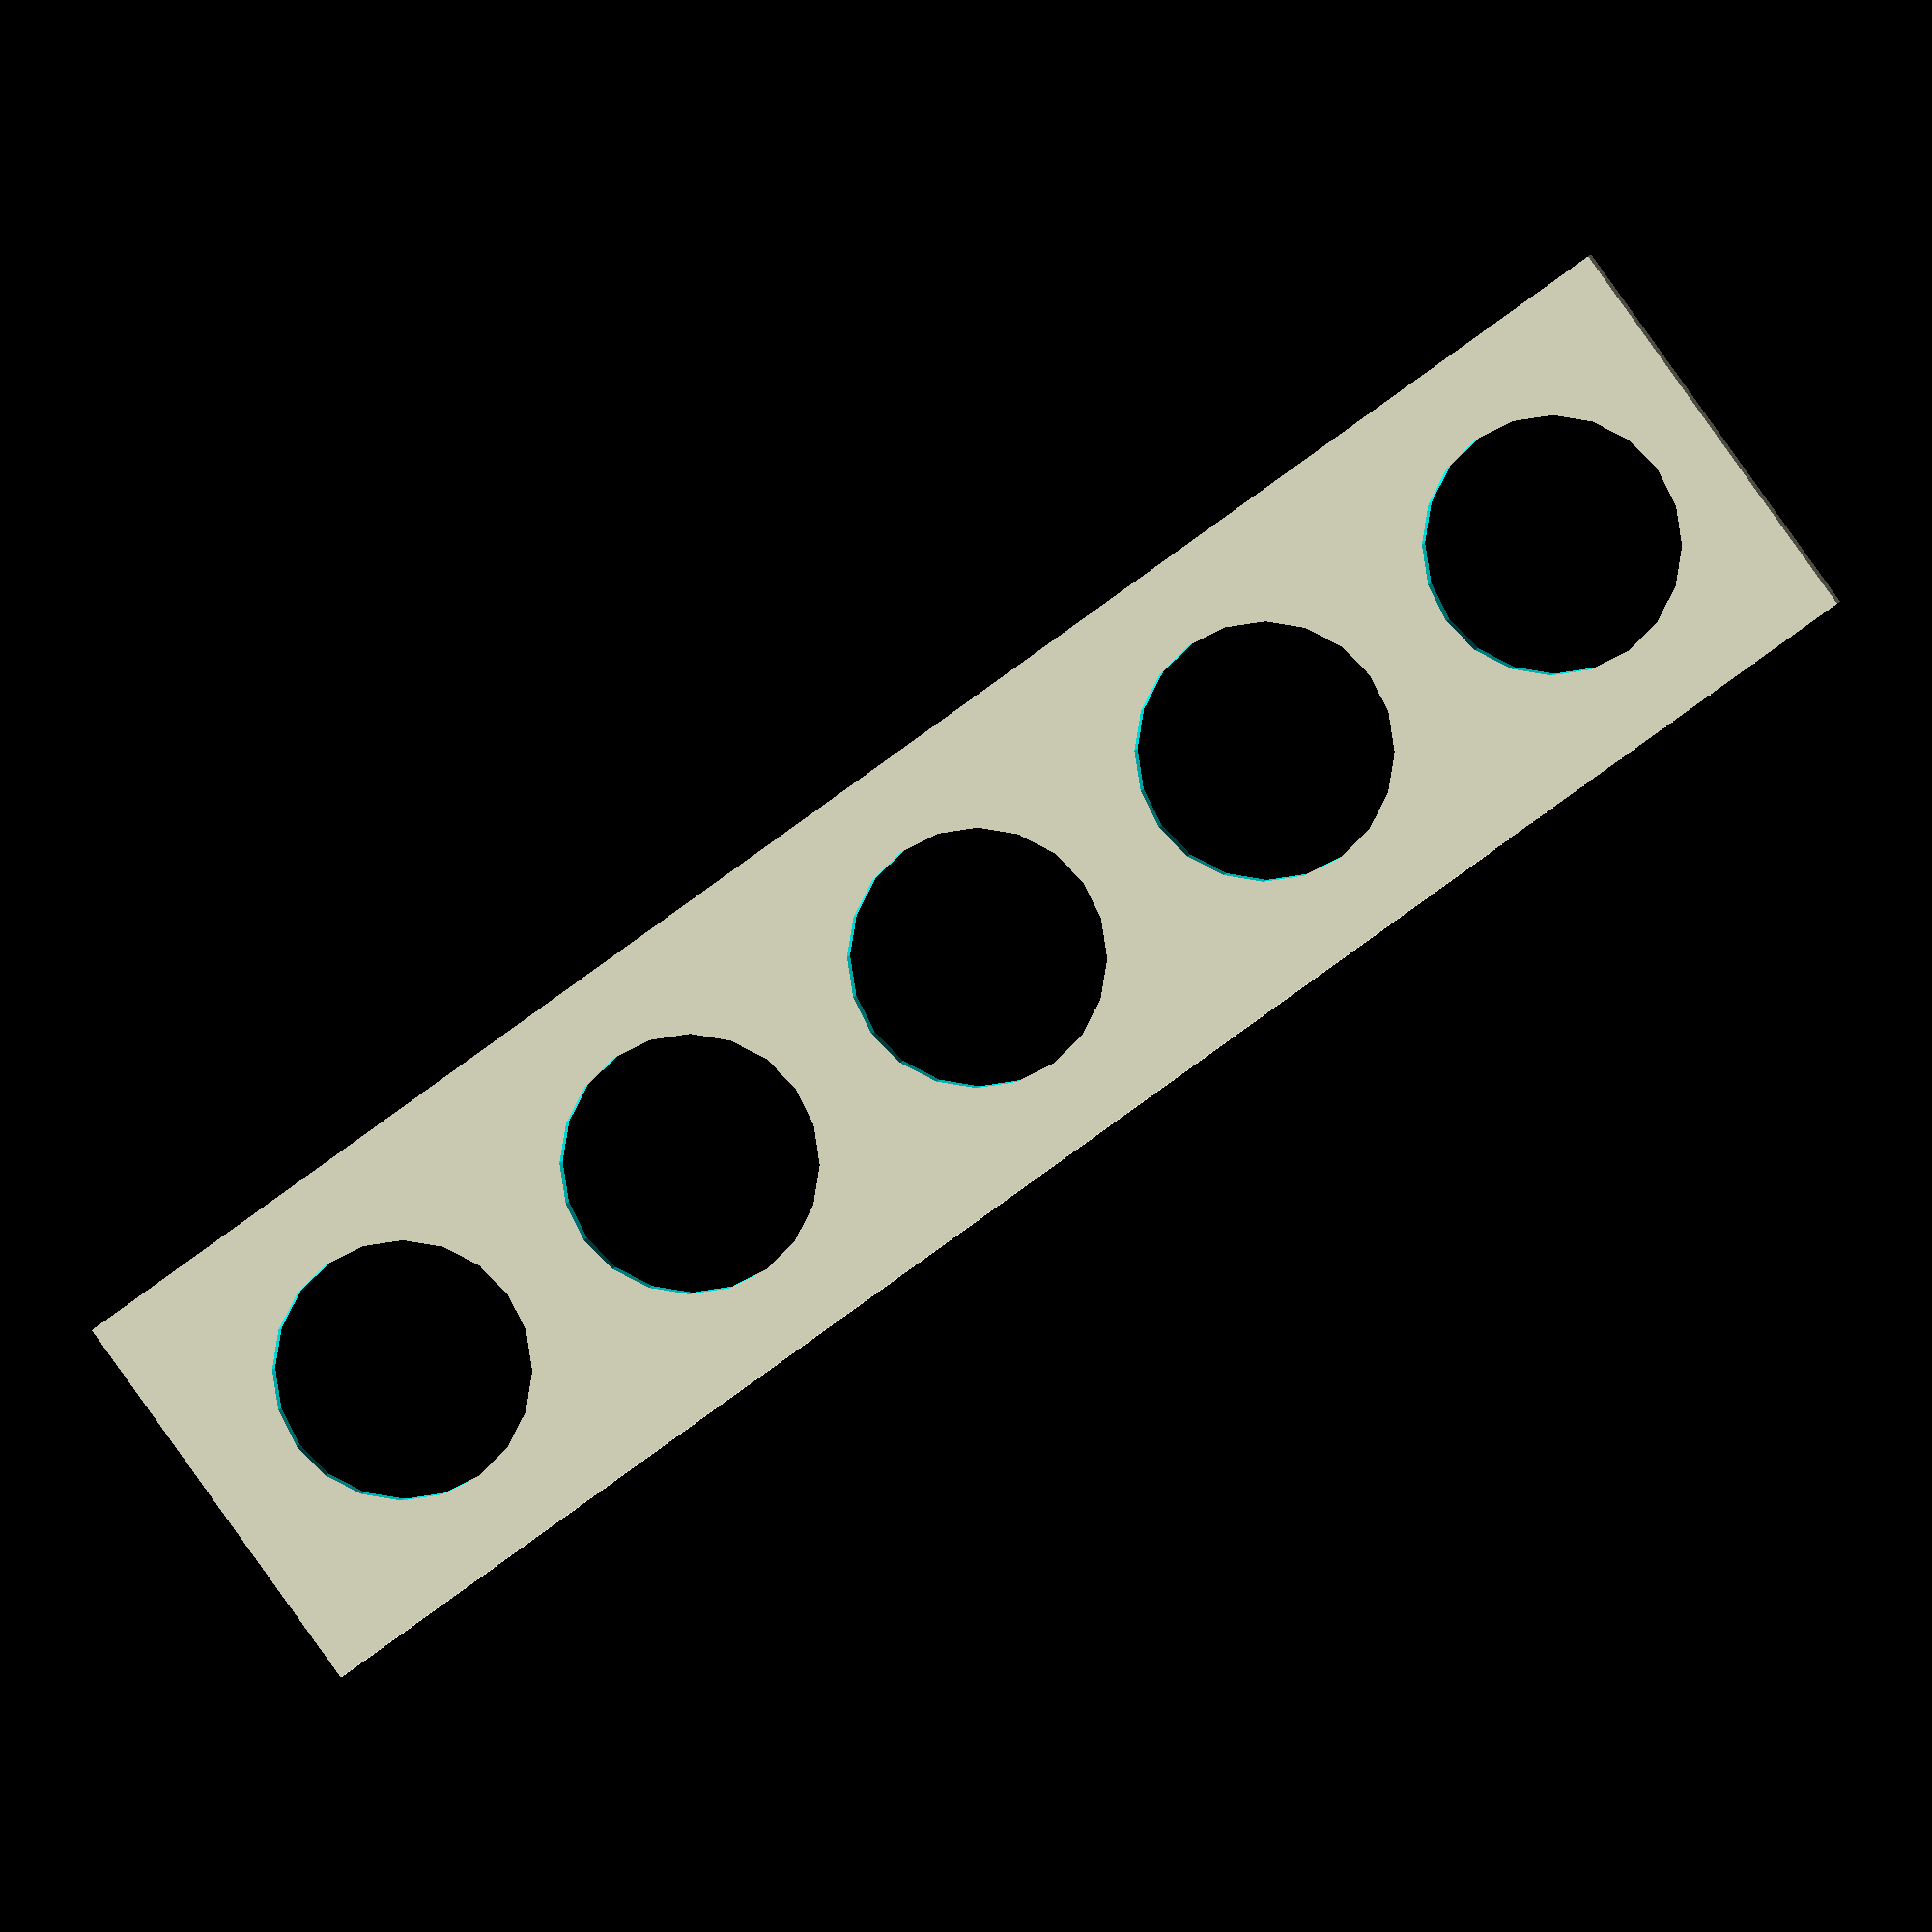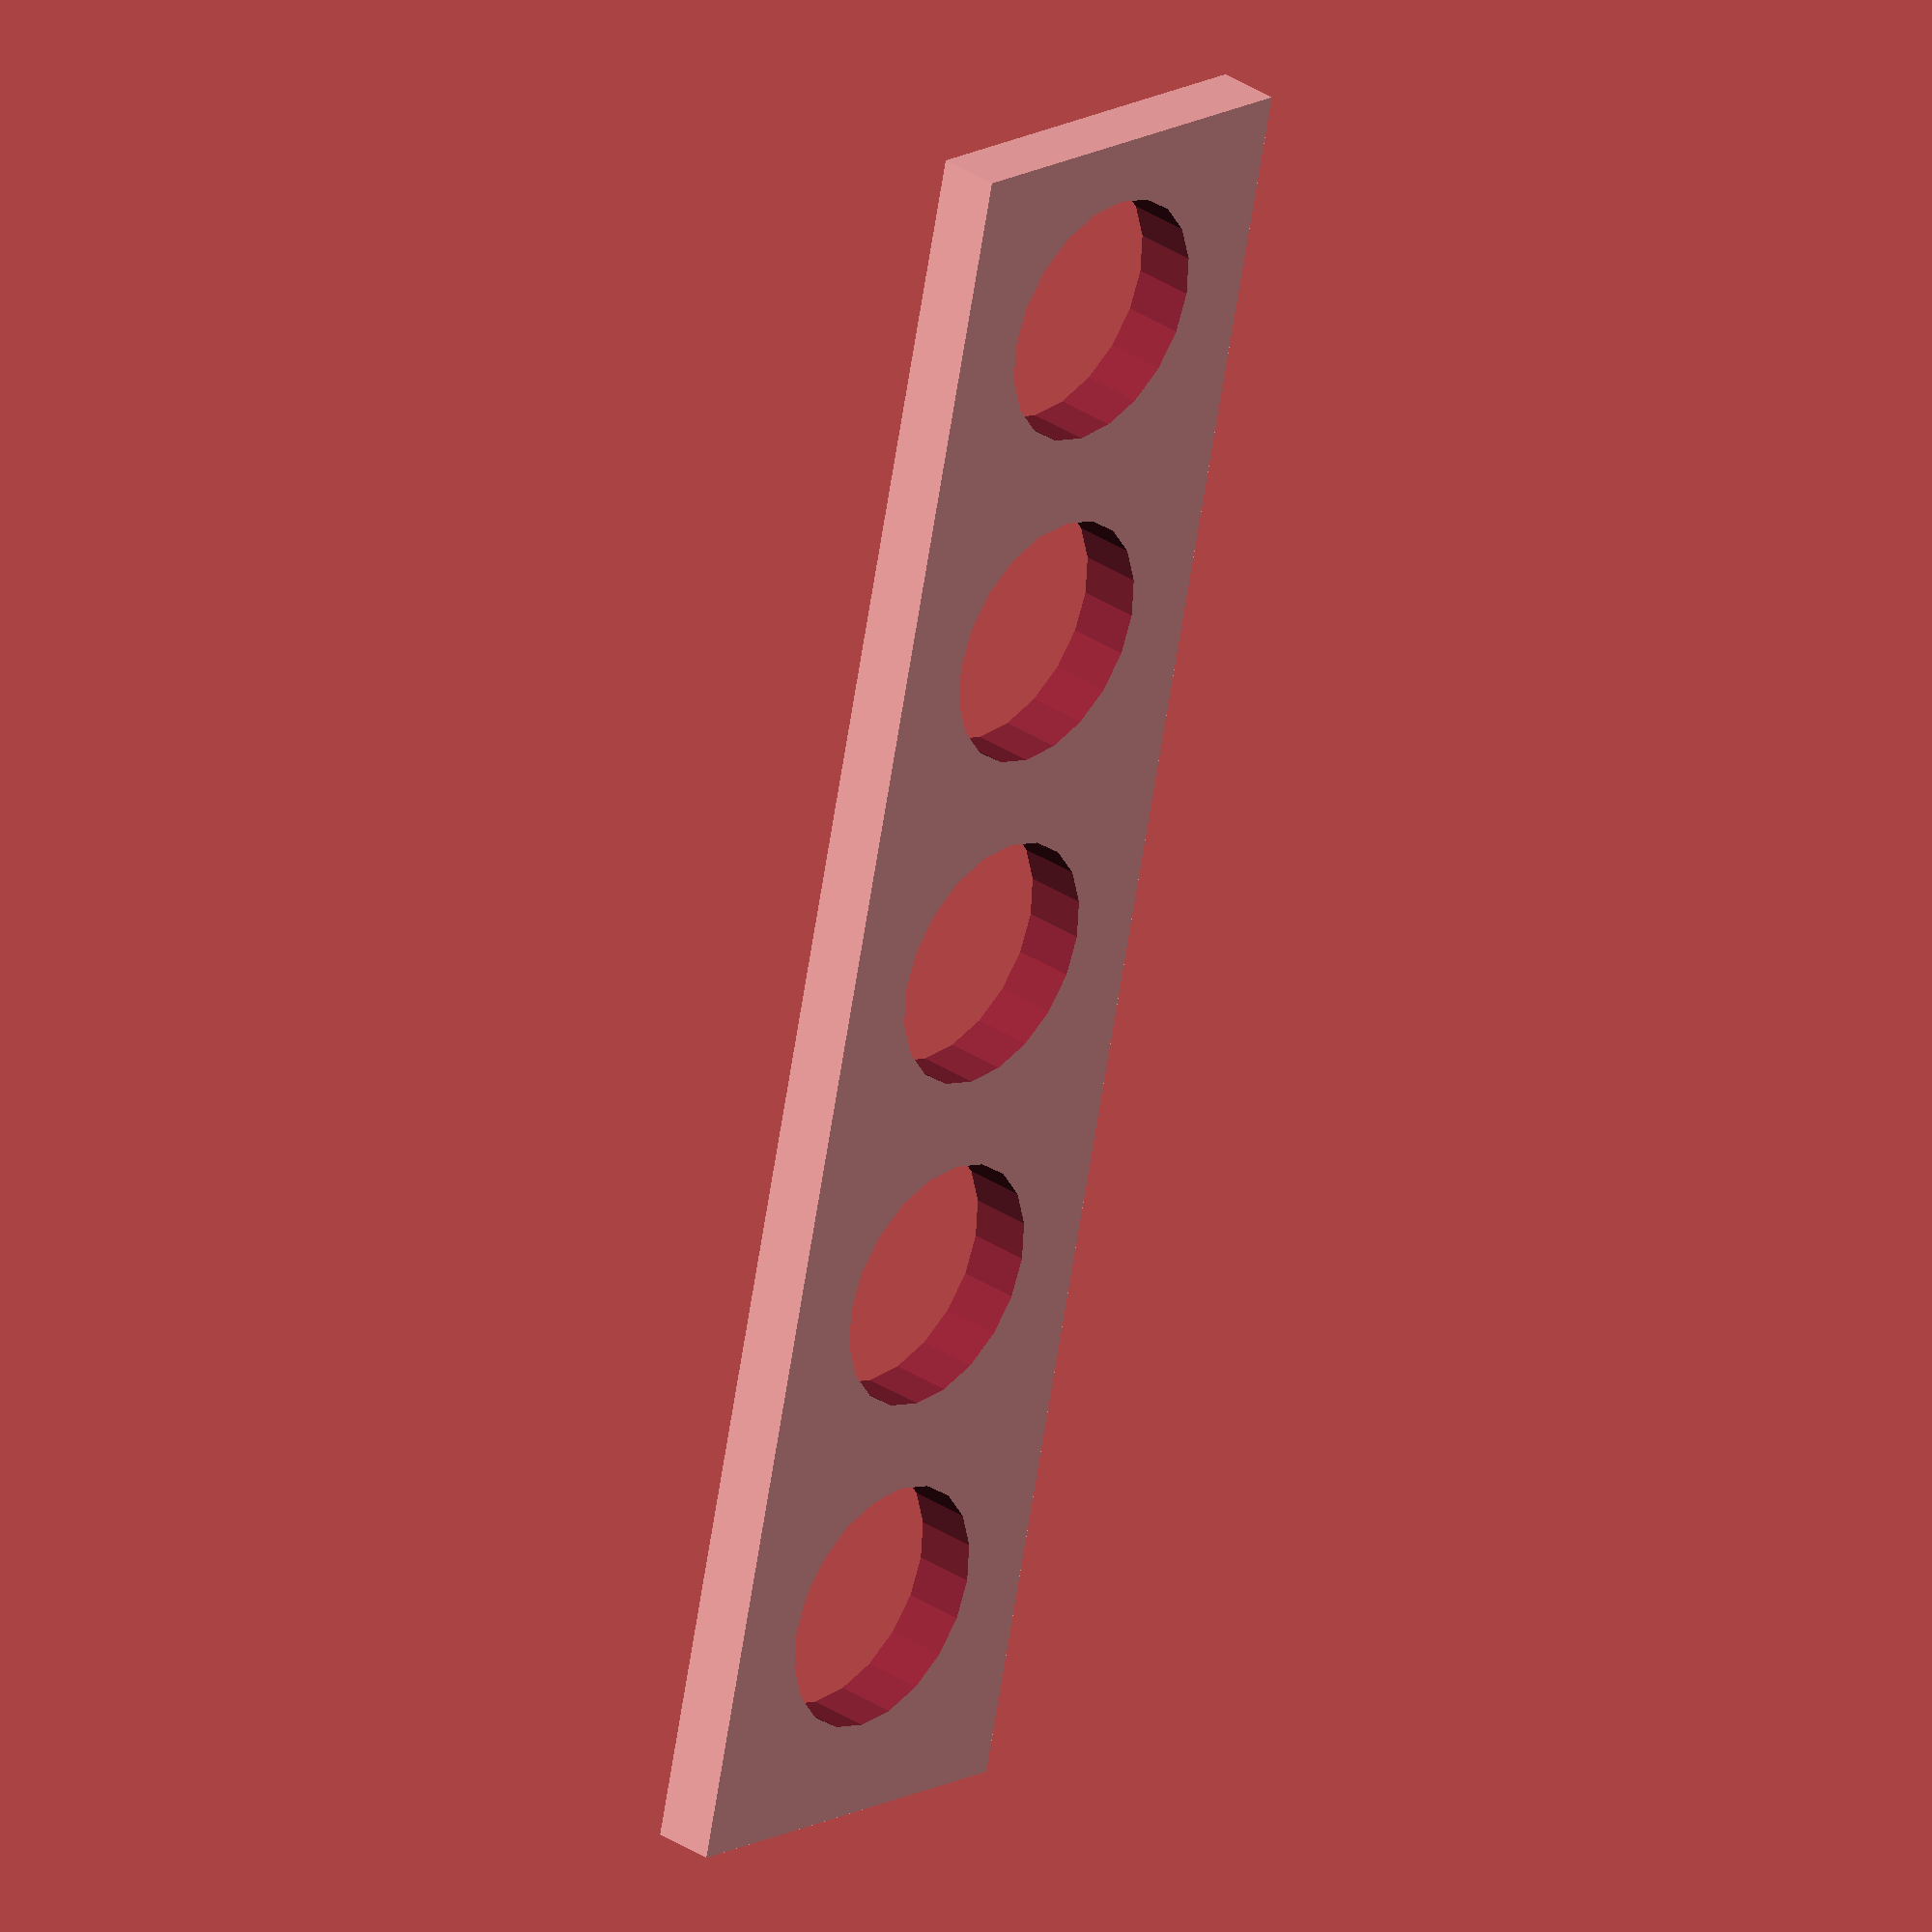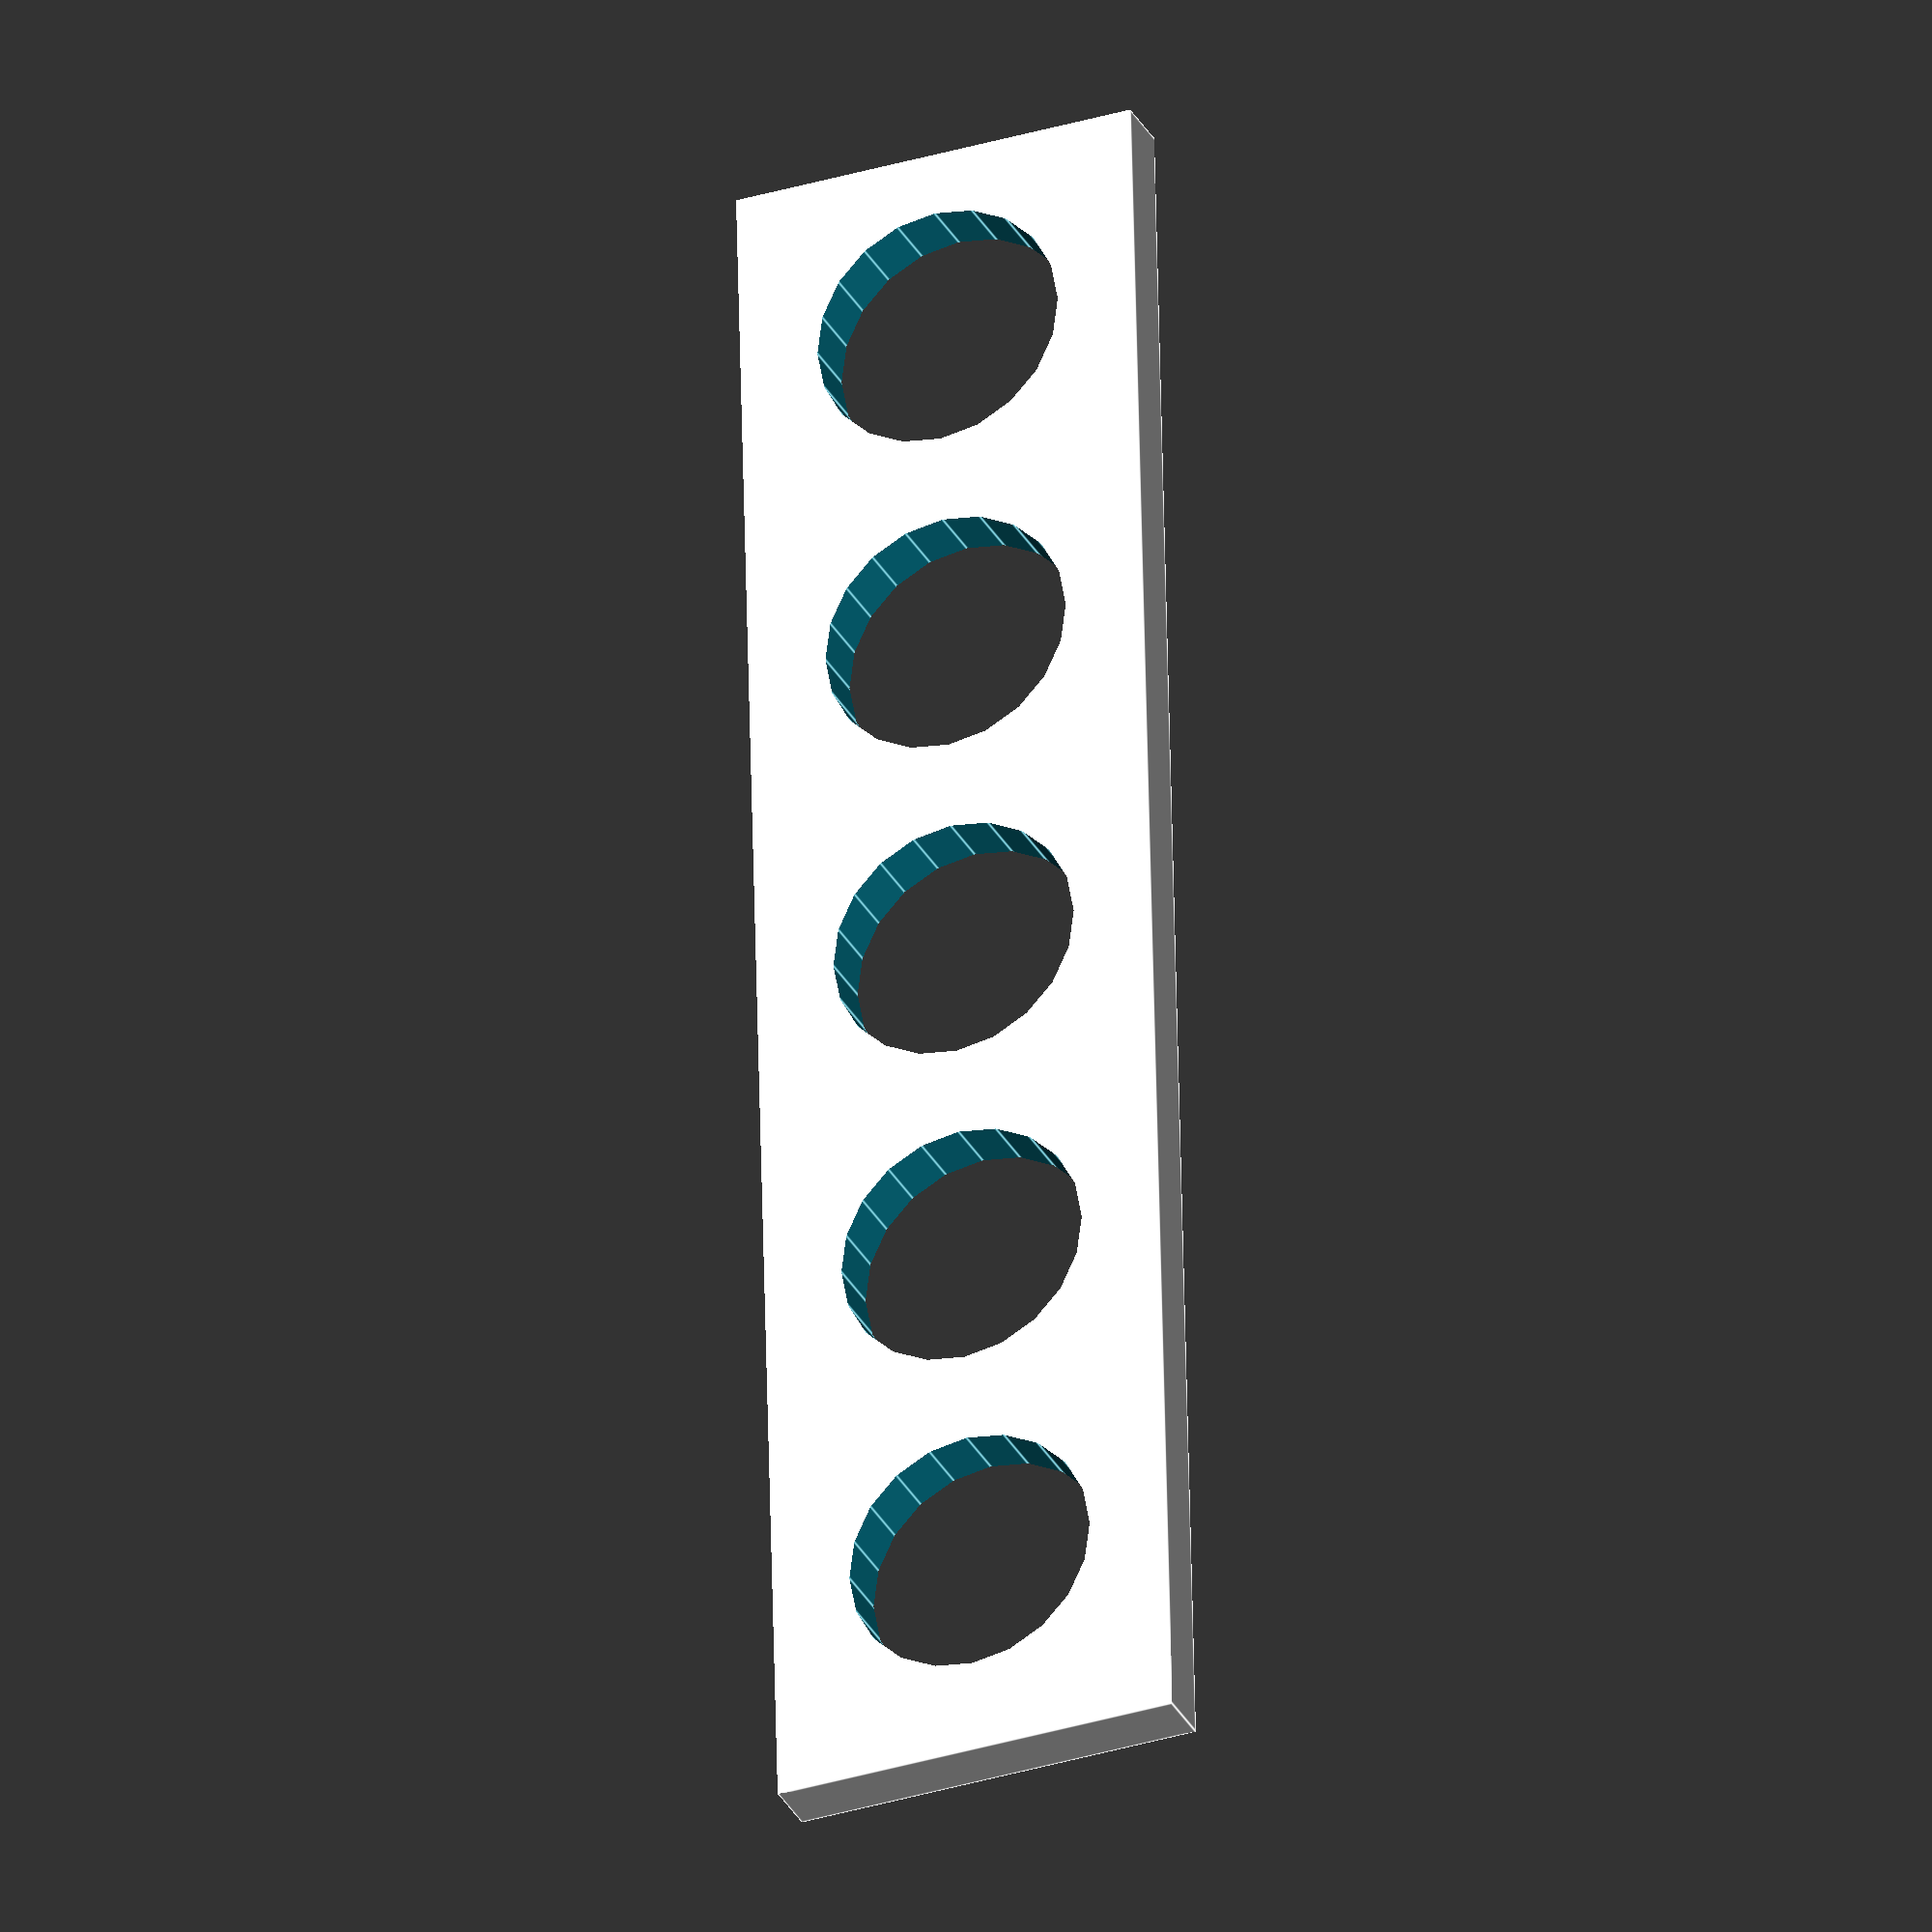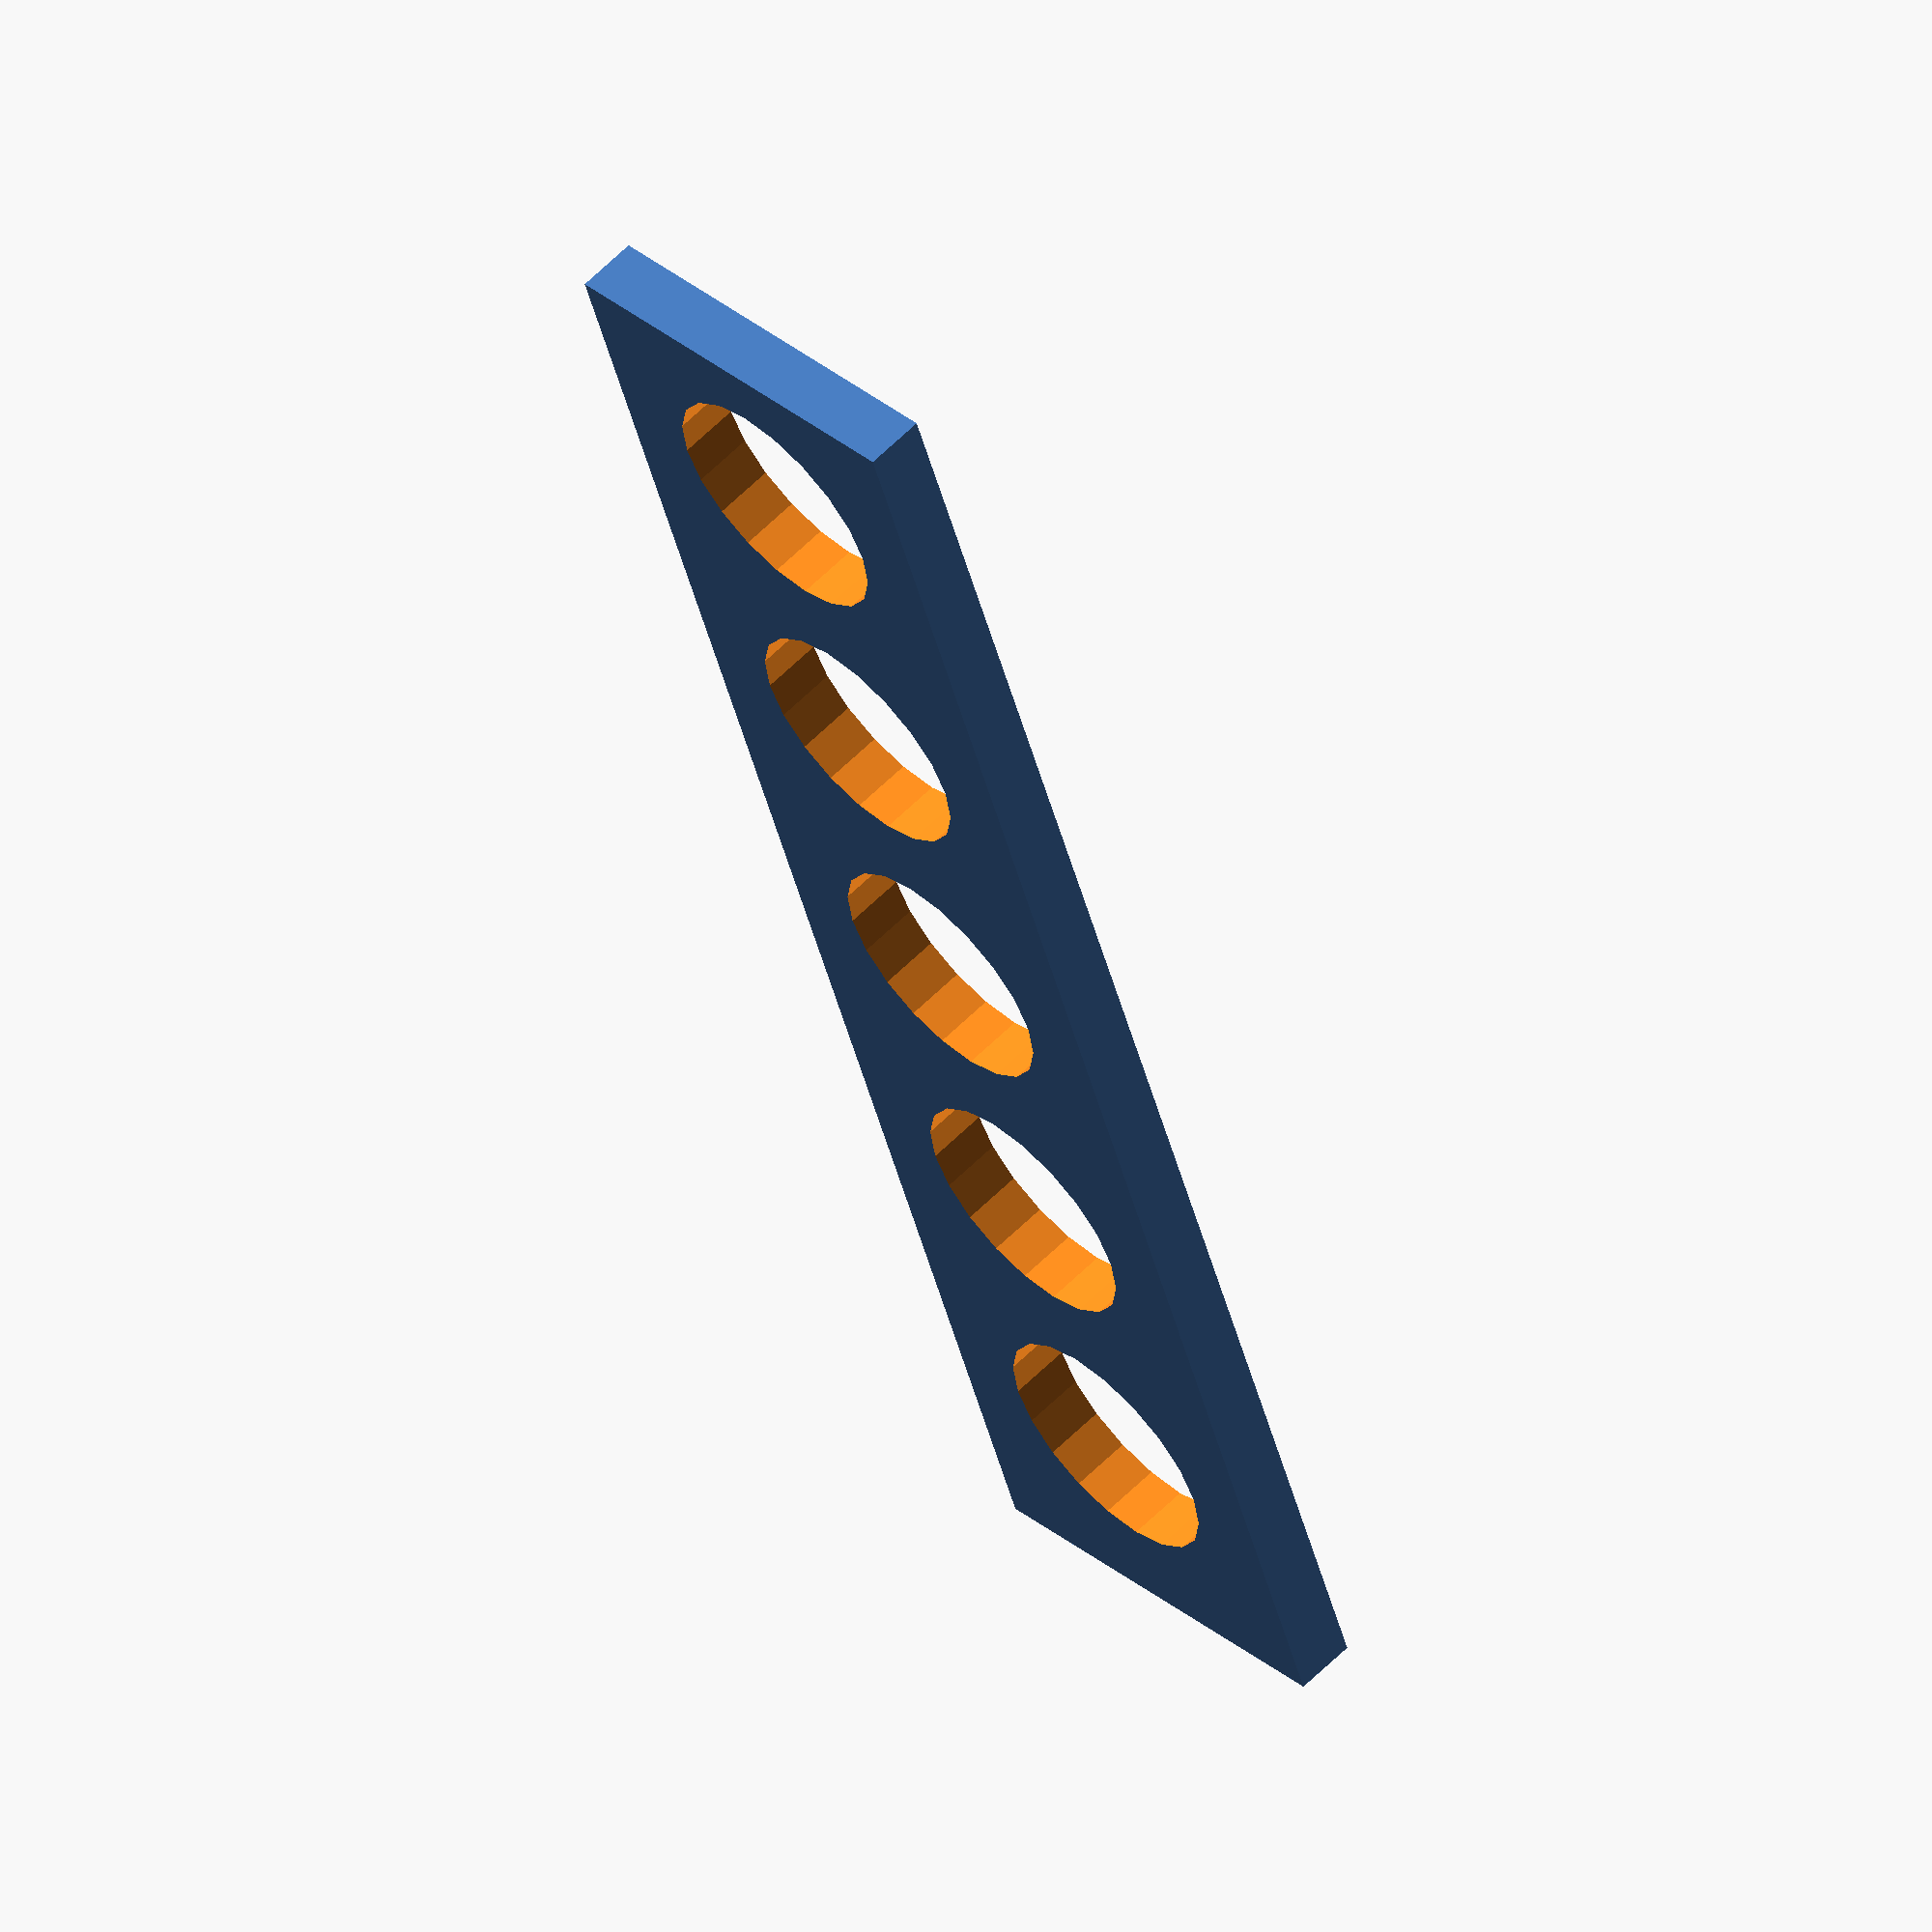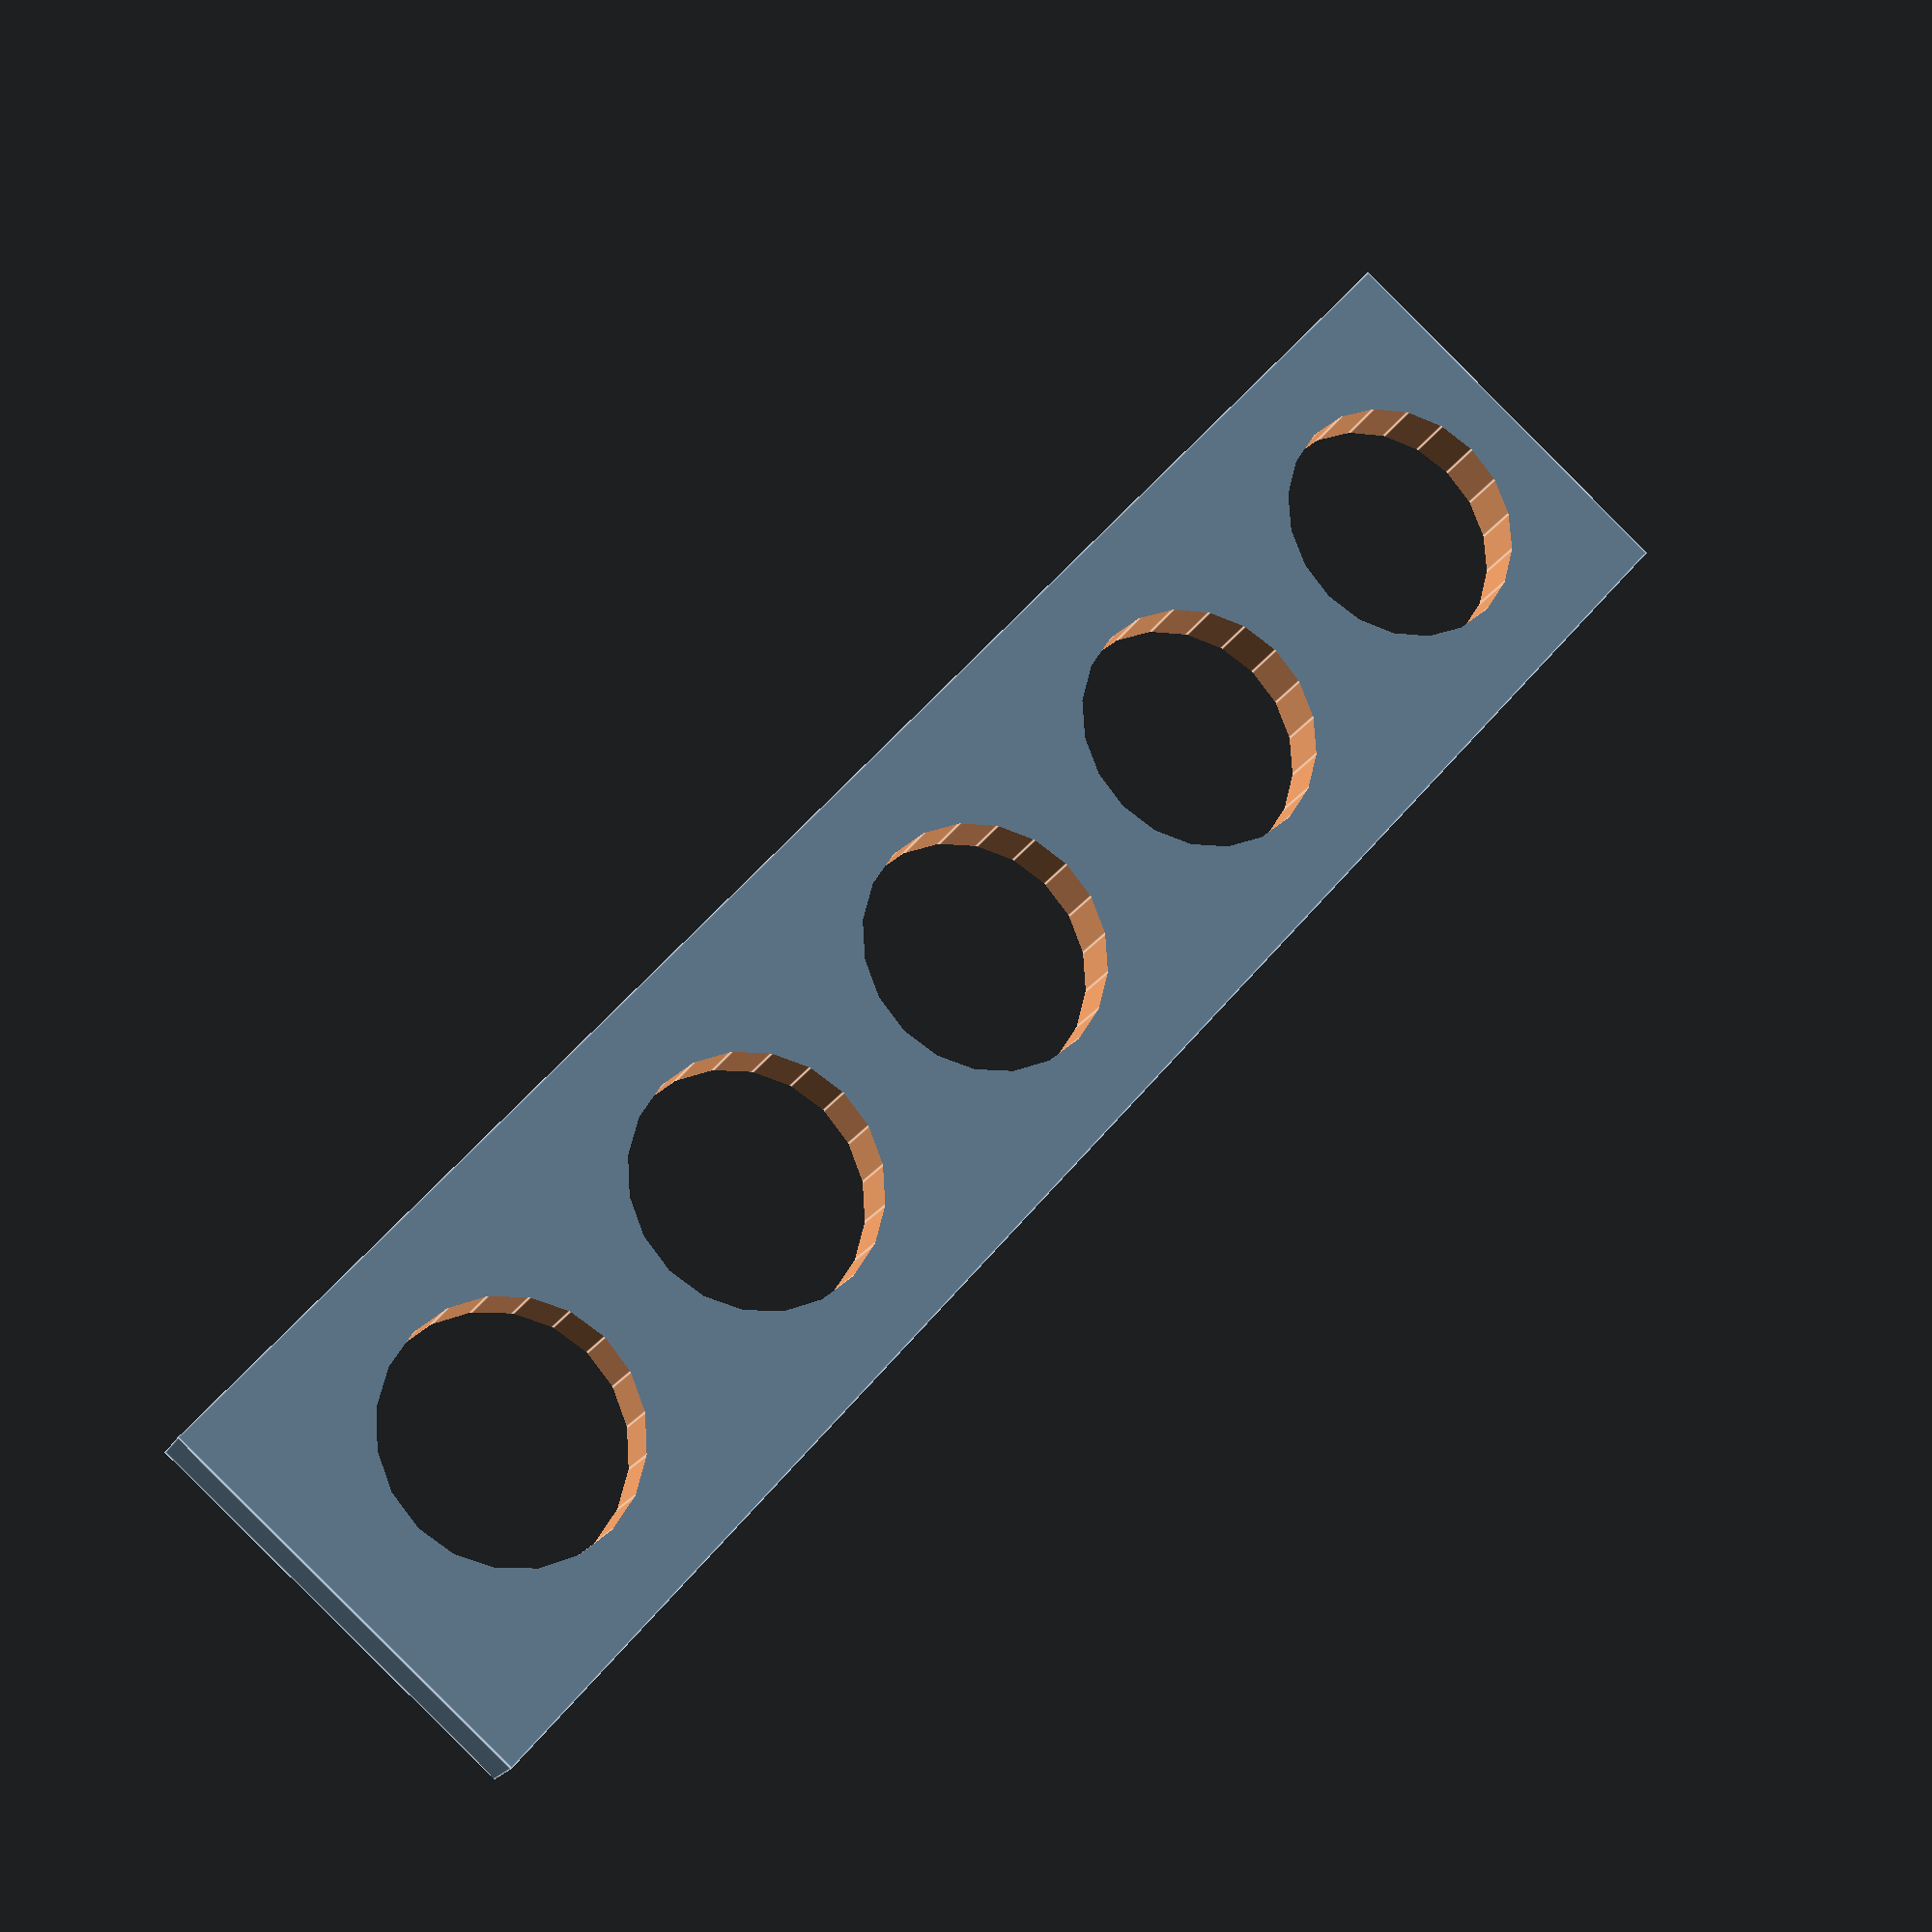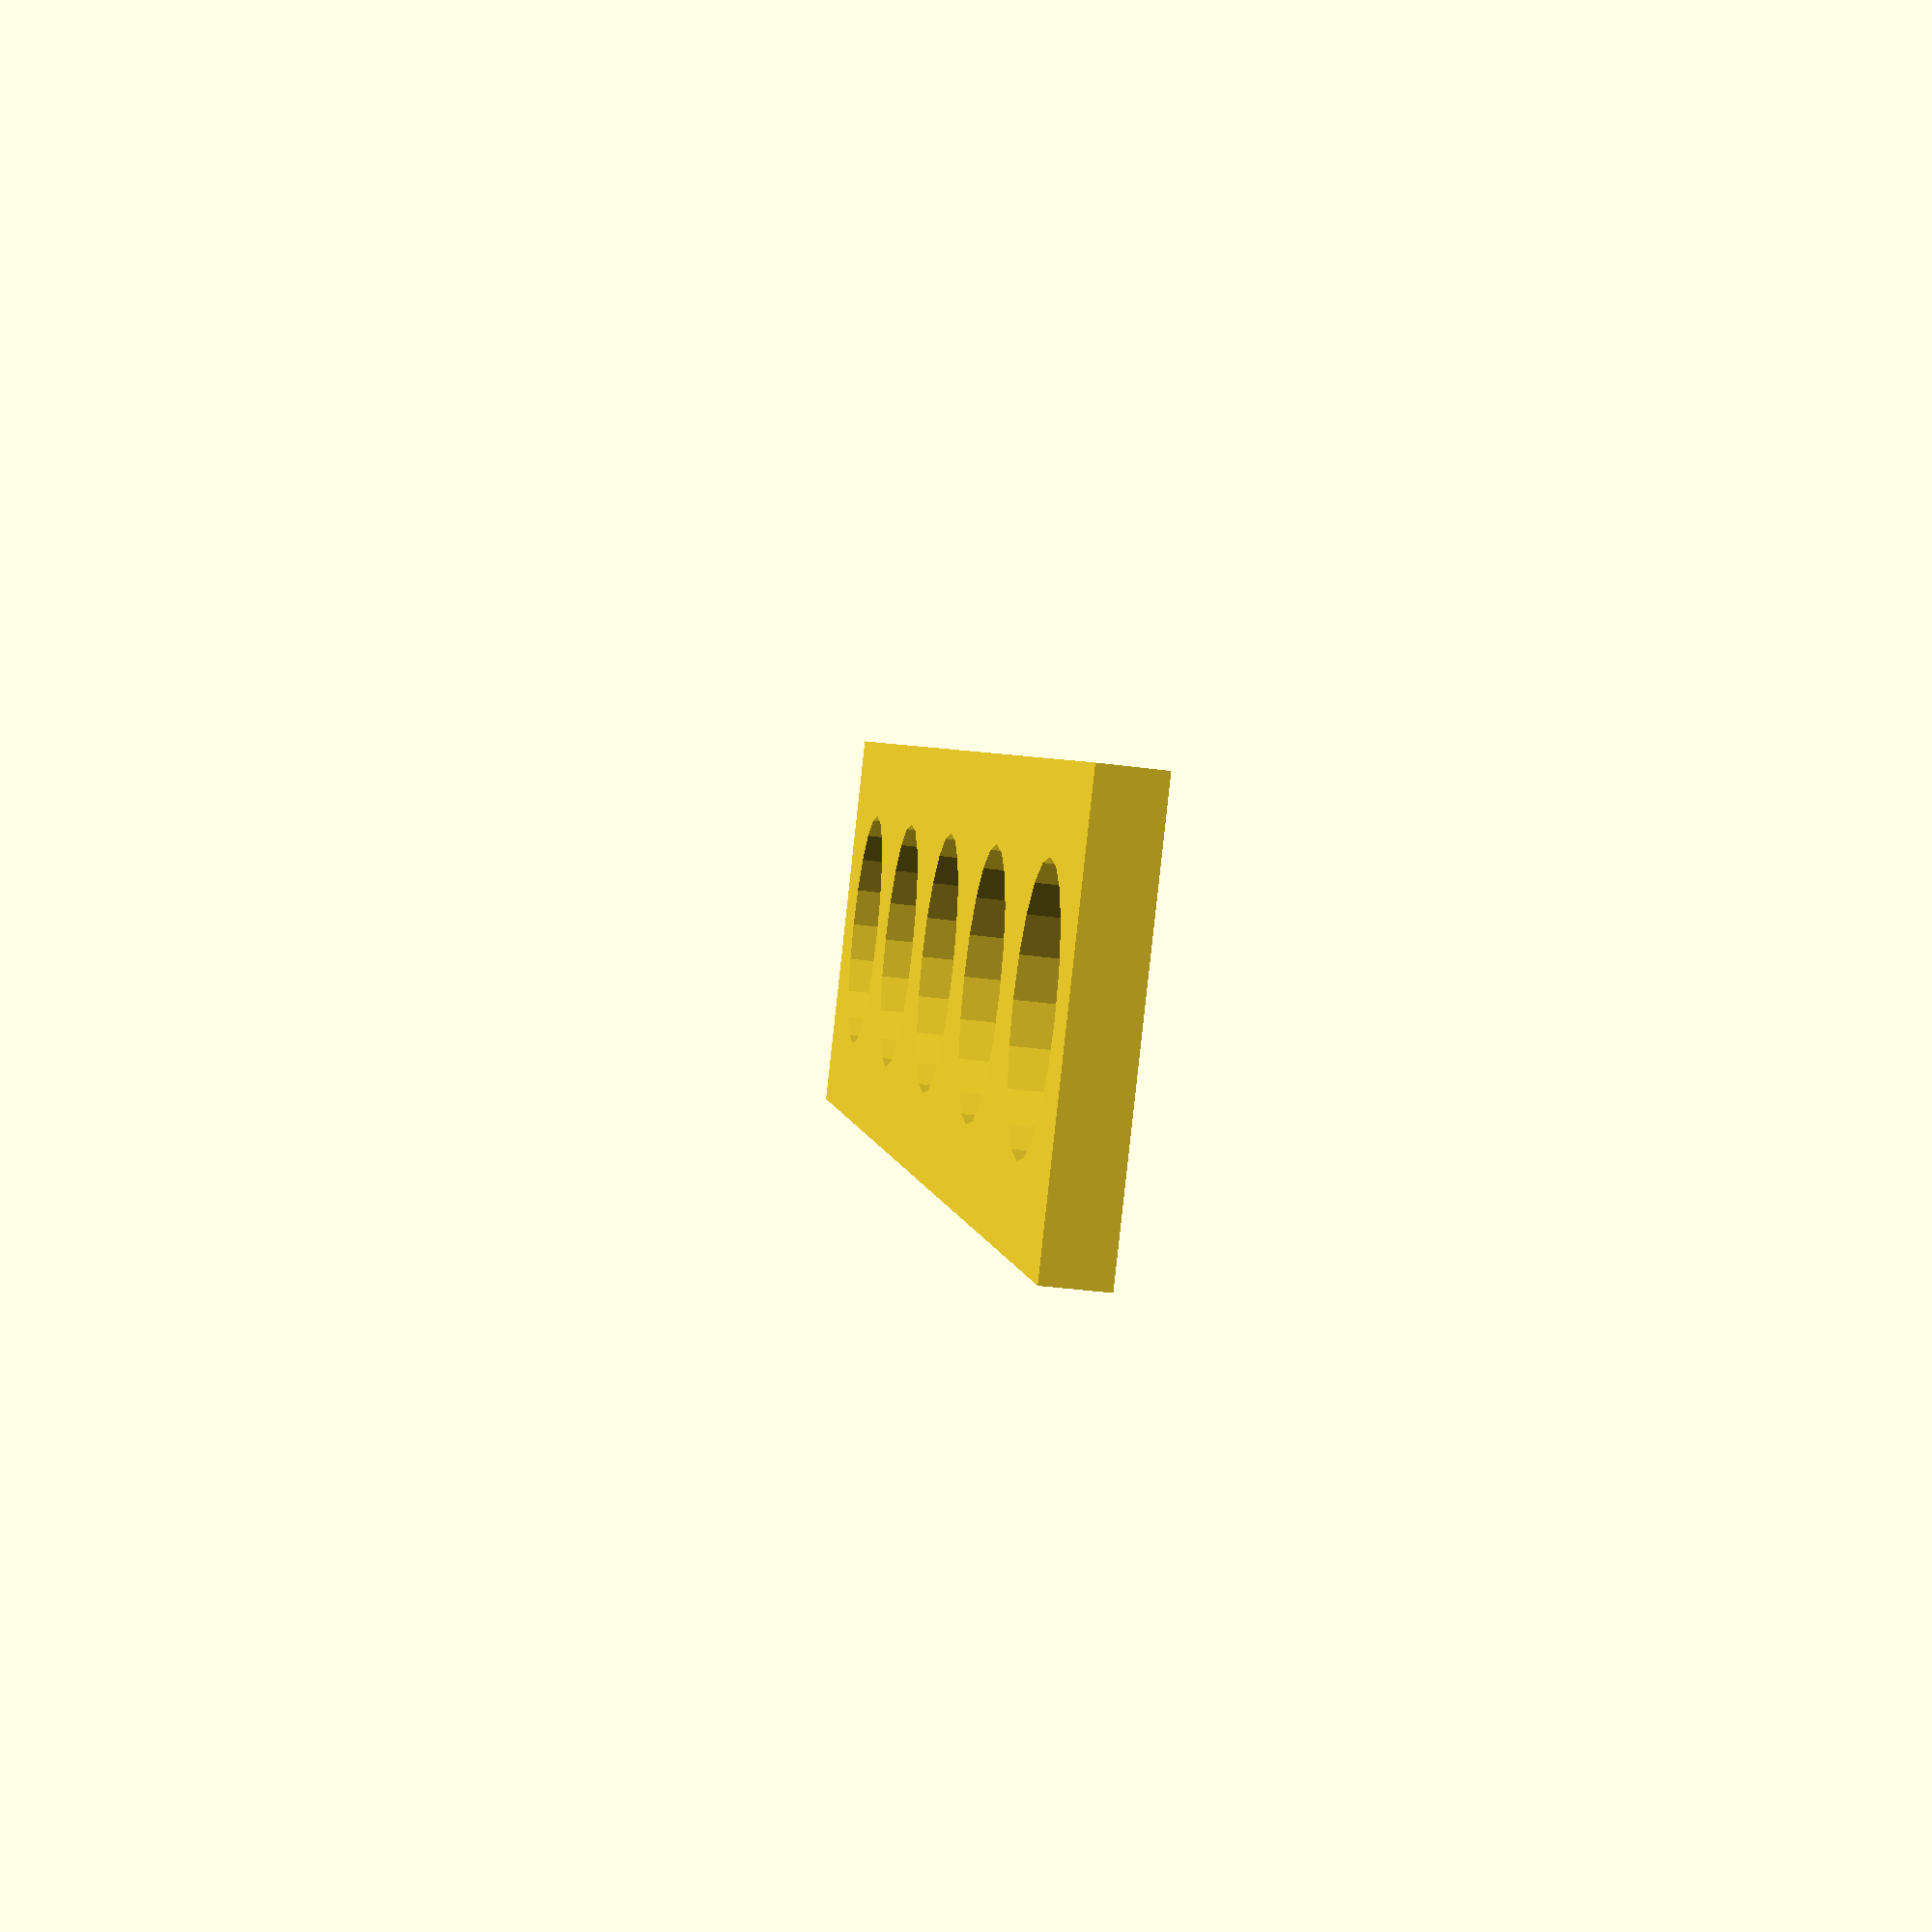
<openscad>

// Customisable parameters

button_count = 5; // how many buttons?
button_radius = 5.5; // radius of pressable part of button
button_spacing = 17; // centre-to-centre distance of buttons

case_edge_margin = 4; // how much space around the edge of the buttons?
case_depth = 3; // how thick should the case be?


// Derived & constant parameters

nudge = 0.75; // to ensure buttons fit in holes
hole_radius = button_radius + nudge;
epsilon = 0.001; // to ensure CSG subtraction works ok

hole_diameter = 2 * hole_radius;
space_count = button_count - 1;

case_width = hole_diameter + (2 * case_edge_margin);
case_length = (space_count * button_spacing)
            + hole_diameter
            + (2 * case_edge_margin);

difference() {
    cube([case_length, case_width, case_depth]);
    translate([(case_edge_margin + button_radius), case_width / 2, -epsilon]) {
        translate([0, 0, 0]) {
            for(button = [0:1:button_count-1]) {
                translate([(button_spacing * button), 0, 0]) {
                    cylinder(h = 3 * case_depth, r = hole_radius, center = true);
                }
            }
        }
    }
}
</openscad>
<views>
elev=178.3 azim=215.7 roll=357.1 proj=o view=wireframe
elev=326.8 azim=76.7 roll=132.3 proj=o view=wireframe
elev=209.7 azim=268.6 roll=157.3 proj=o view=edges
elev=119.4 azim=289.1 roll=315.5 proj=o view=solid
elev=198.9 azim=311.4 roll=199.6 proj=p view=edges
elev=39.0 azim=221.8 roll=80.6 proj=p view=solid
</views>
